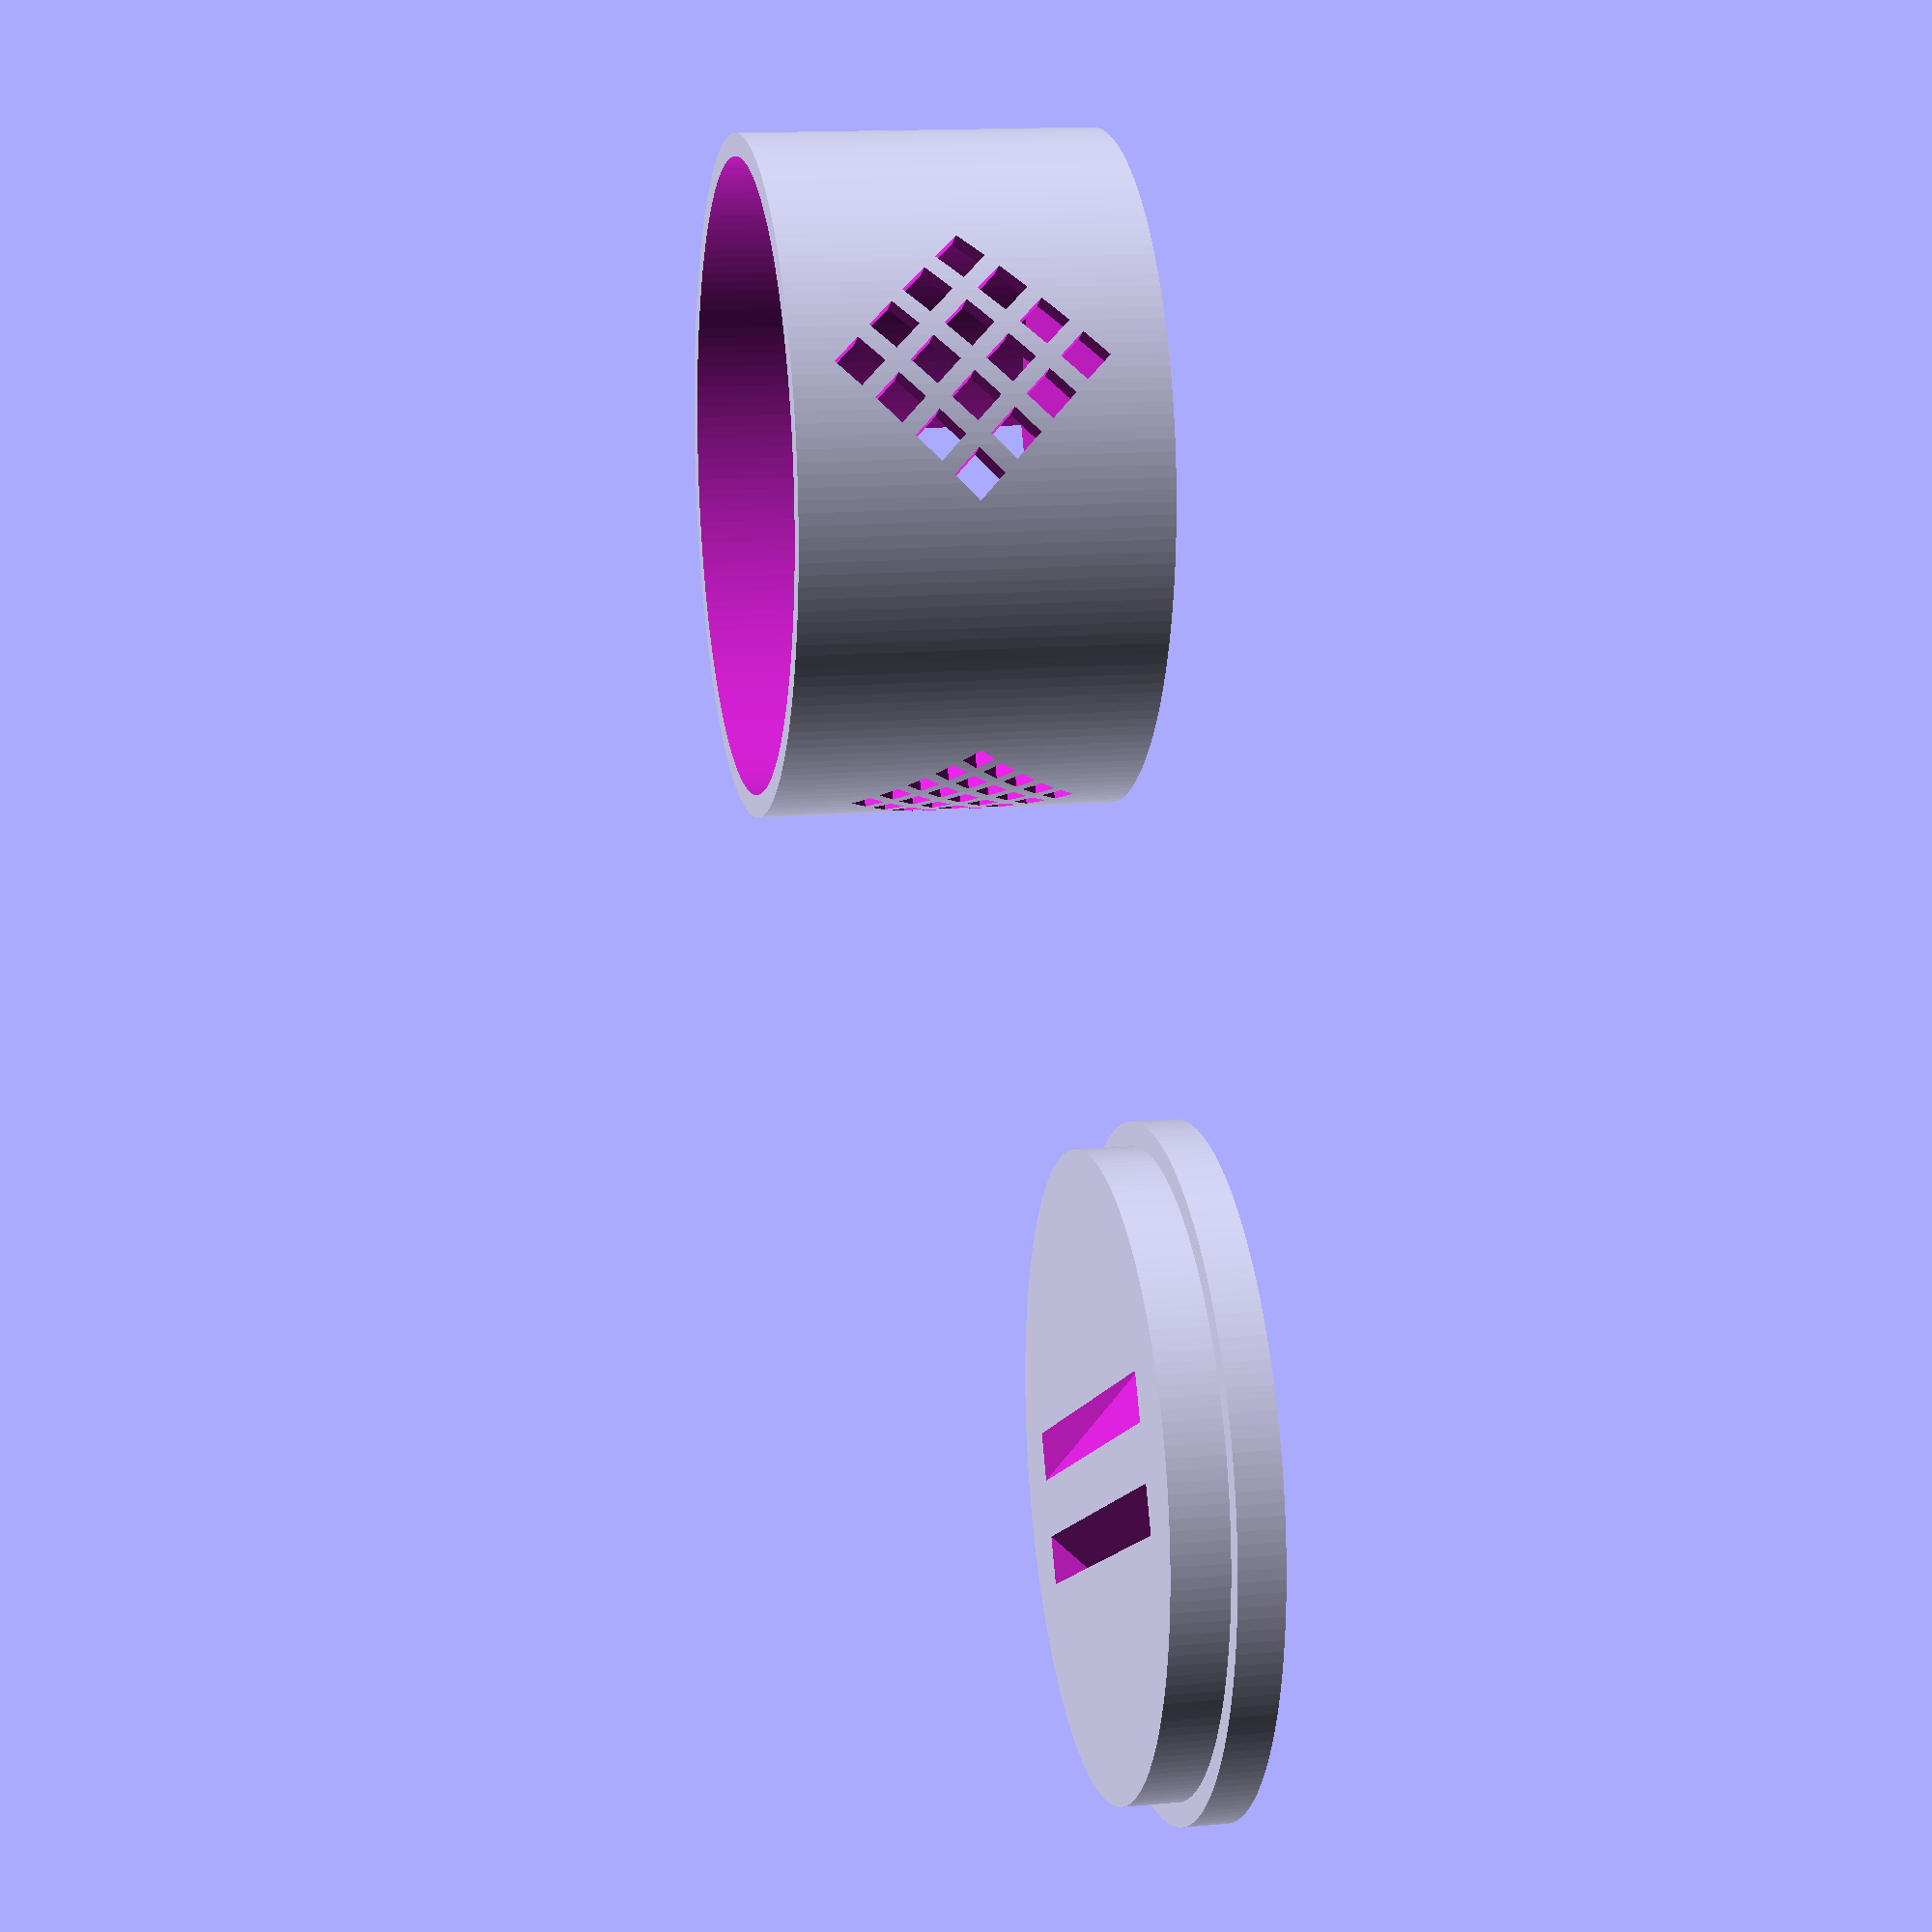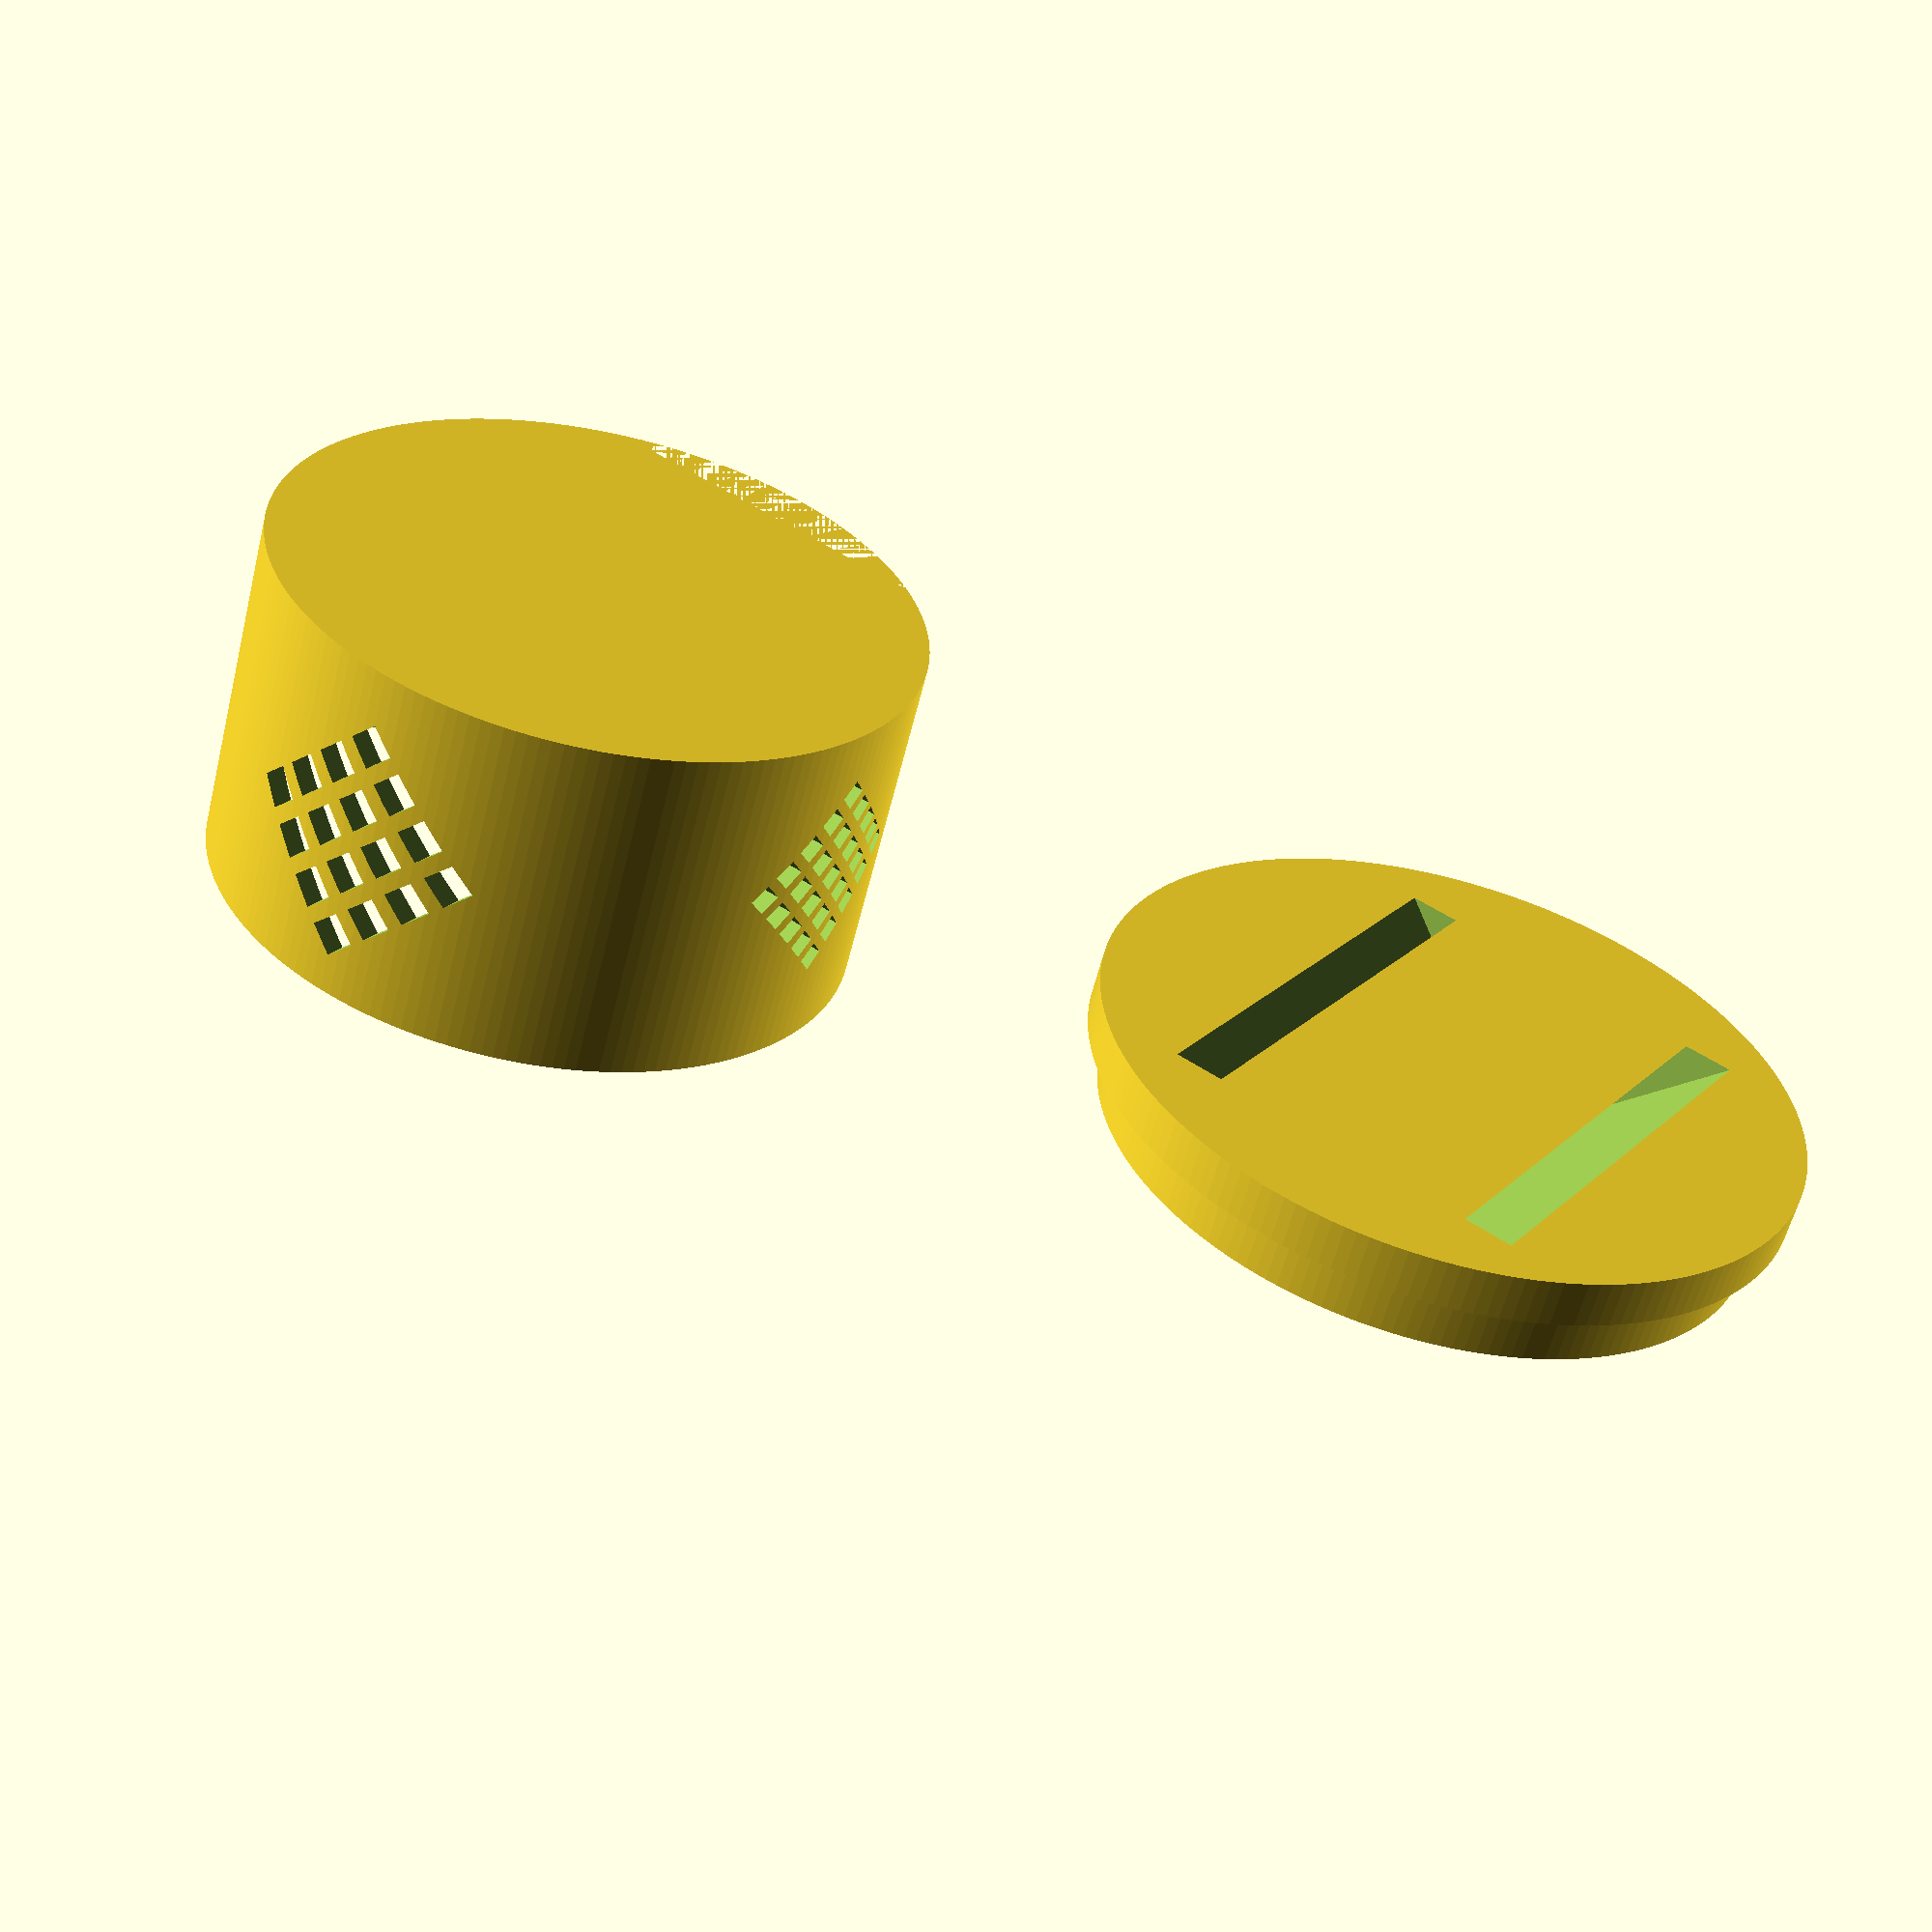
<openscad>
// Global config variables
enclosure_height = 32;
enclosure_radius = 30;
wall_thickness = 1;
$fn = 180; // curved resolution (used for cylinders and spheres)

buildBase();
buildLidWithVents();

// Base of enclosure
module buildBase() {
    // Cylinder with a smaller cylinder cut out of it
    difference() {
        cylinder(h = enclosure_height, r = enclosure_radius);
        // Make the cylinder hollow
        translate([0,0,wall_thickness]) {
          inner_height = enclosure_height;
          inner_radius = enclosure_radius - (wall_thickness * 2);
          cylinder(h = inner_height, r = inner_radius, center = false);
        }

        // Flat back for power hookup
        translate([enclosure_radius - 5,-75,0]) {
          cube([20,150,15]);
        }
        // TODO: Try 1 mm sized holes, may need 1 mm spacing
        // Mesh grid of cubes for airflow
        rotate( 90, [0, 0, 1]) {
            grid(2, 4);
        }
        rotate( 180, [0, 0, 1]) {
            grid(3, 3);
        }
        rotate( 270, [0, 0, 1]) {
            grid(4, 2);
        }
    }
}

// TODO: Try circles instead of squares for the grid
// Grid for the base
module grid(grid_size, numCubes) {
    // TODO: The minimum grid spacing should be set to 2 (which is 1mm)
    // Space holes at 1/2 the width apart
    grid_spacing = grid_size * 1.5;
    // TODO: Translating the grid should be moved to the buildBase module so that the grid can be re-used in other places.
    // Translate the grid to the edge of the enclosure
    translate([enclosure_radius - 8,0,5]) {
        // Mesh grid for airflow
        for ( i = [0 : numCubes] ){
            for ( k = [0 : numCubes] ){
                // Rotate by 45 degrees to avoid needing support when printing
                rotate( 45, [1, 0, 0])
                translate([0, grid_spacing * i, grid_spacing * k])
                cube([10, grid_size, grid_size]);
            }
        }
    }
}

// Lid for the enclosure
module buildLidWithVents() {
    difference() {
        // Draw the plain lid
        lid();
        // Horizontal vents for airflow
        translate([-20,enclosure_radius*3 + 1,12]) {
            rotate( 135, [1, 0, 0])
            cube([40,3,24]);
        }
        translate([-20,enclosure_radius*3 + enclosure_radius - 13,-5]) {
            rotate( 45, [1, 0, 0])
            cube([40,3,24]);
        }
    }
}

// Plain lid
module lid() {
    // Move the lid so it doesn't collide with the base
    translate([0,enclosure_radius*3,0]) {
        inner_height = enclosure_height;
        // Subtract 0.1 to ensure the lid fits (this may need to be adjusted)
        inner_radius = enclosure_radius - (wall_thickness * 2) - 0.1;
        cylinder(h = 4, r = enclosure_radius, center = false, $fn = 180);
        translate([0,0,0]) {
            cylinder(h = 9, r = inner_radius, center = false, $fn = 180);
        }
    }
}

</openscad>
<views>
elev=345.7 azim=153.2 roll=78.7 proj=p view=solid
elev=58.2 azim=235.9 roll=166.2 proj=p view=wireframe
</views>
